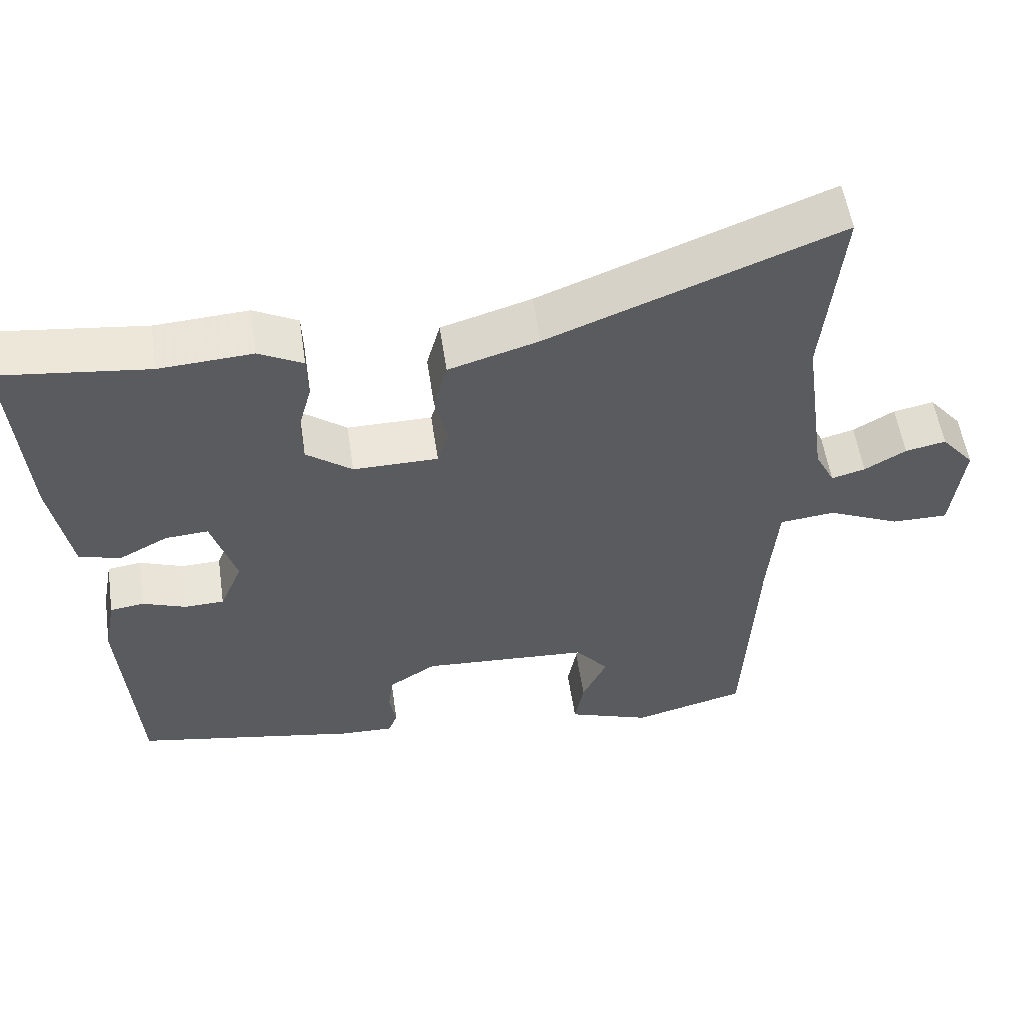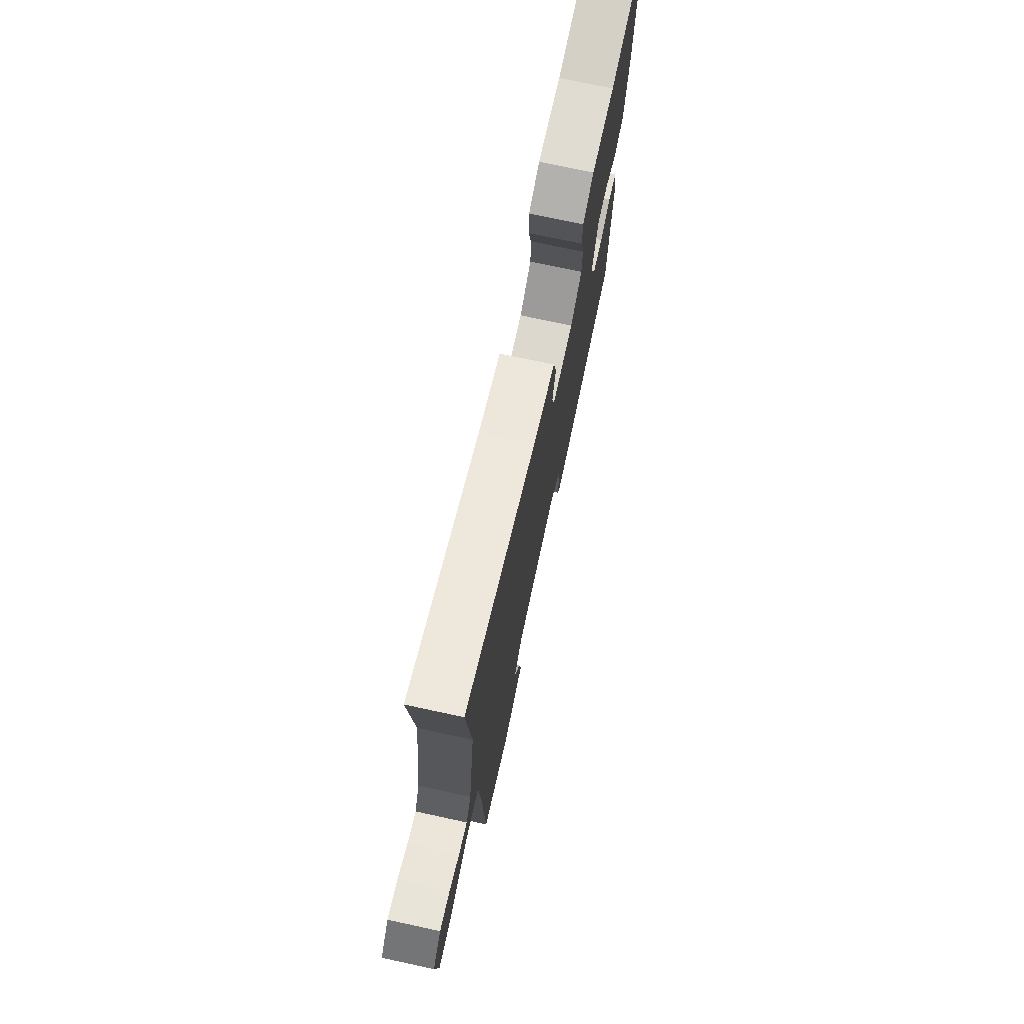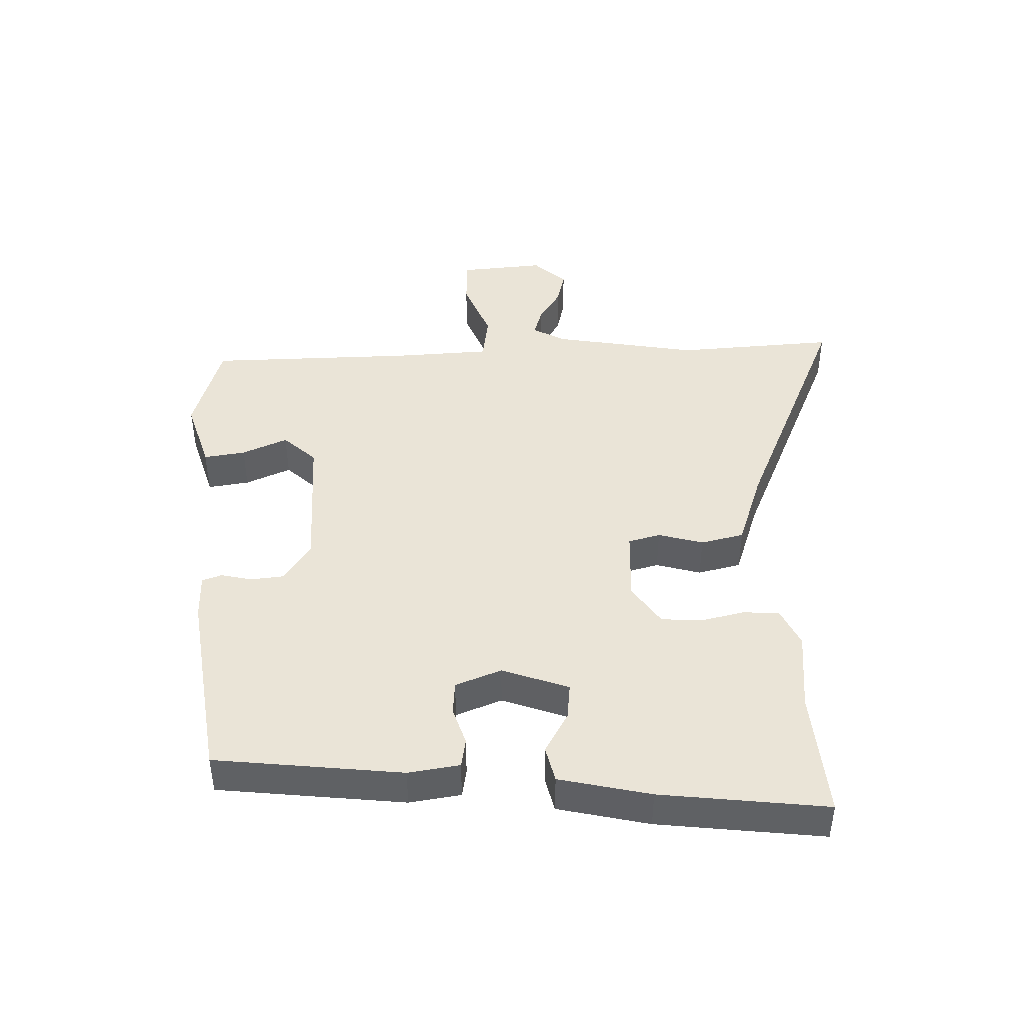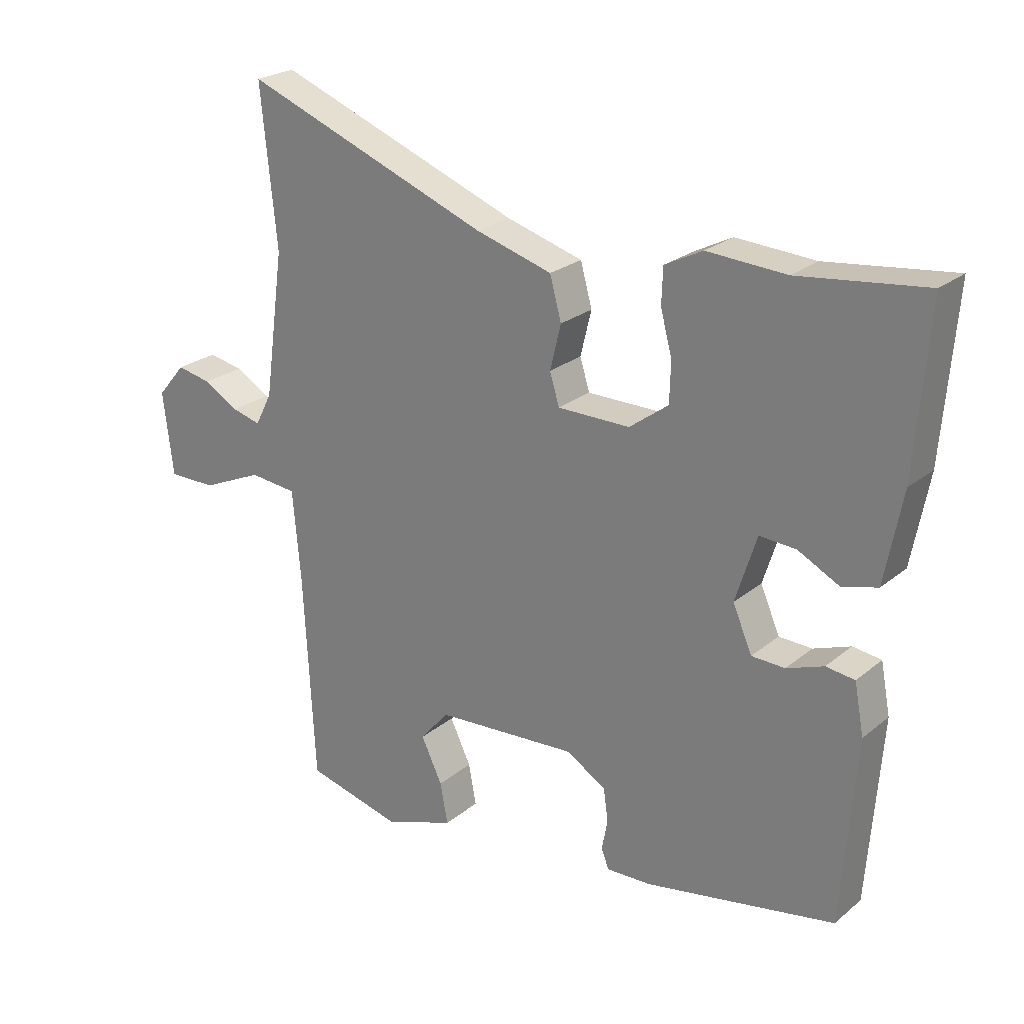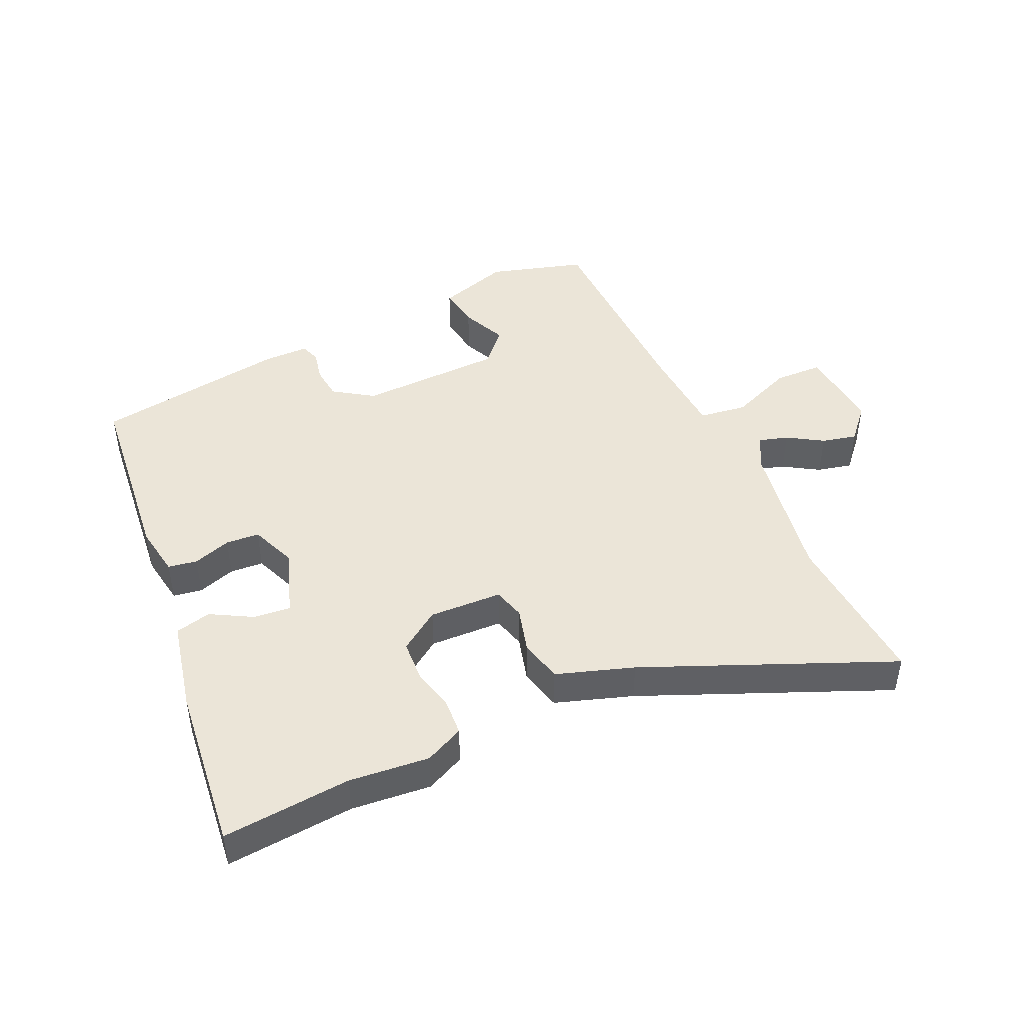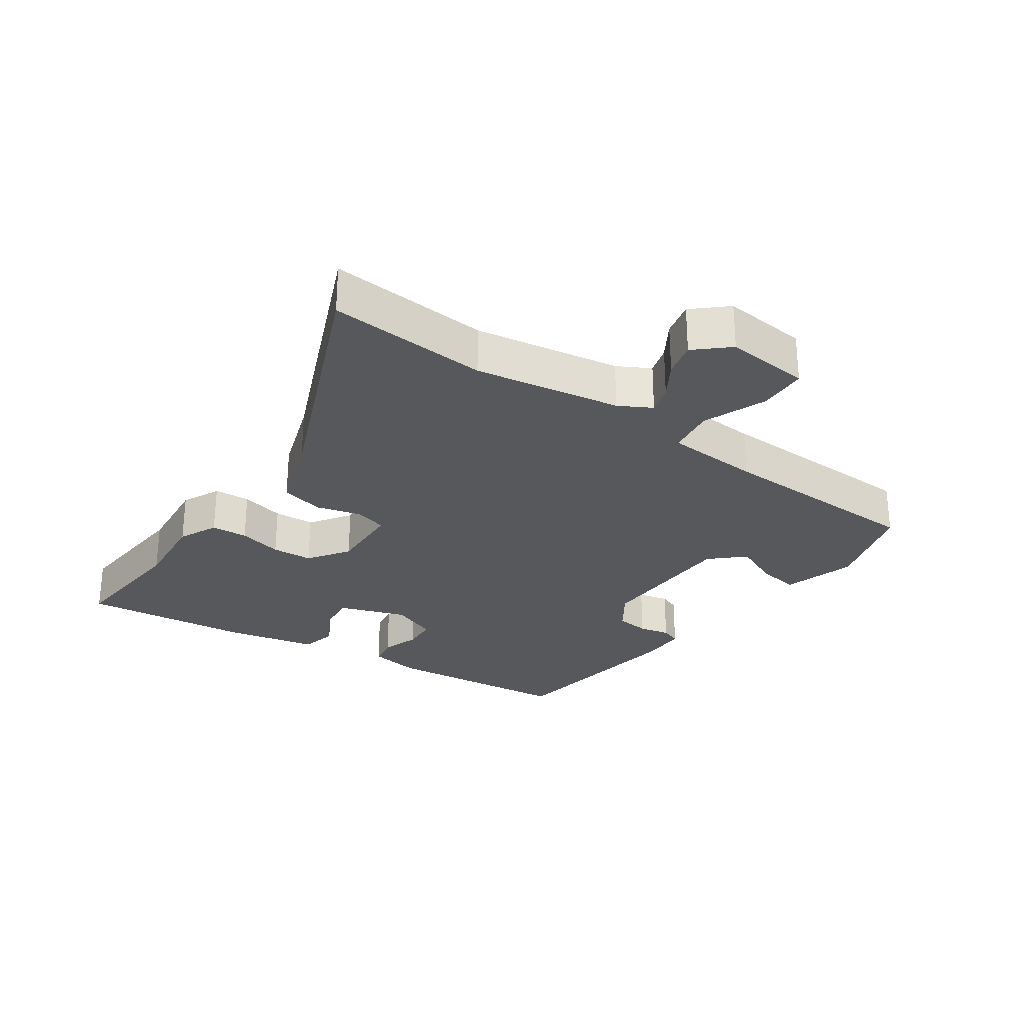
<metadata>
{"format":"obj","ext":"obj","renderer":"f3d","projection":"perspective","resolution":1024,"background":"white","views":[{"elev":54.7,"azim":-8.4,"up":"+Z"},{"elev":73.0,"azim":102.2,"up":"+Z"},{"elev":43.7,"azim":-89.6,"up":"+Y"},{"elev":23.8,"azim":-143.2,"up":"+Z"},{"elev":45.7,"azim":-22.9,"up":"+Y"},{"elev":-28.2,"azim":56.8,"up":"+Y"}]}
</metadata>
<code>
v -0.471 0.07 -0.401
v -0.493 0.07 -0.111
v -0.478 0.07 -0.032
v -0.433 0.07 -0.026
v -0.375 0.07 -0.047
v -0.323 0.07 -0.045
v -0.293 0.07 0.025
v -0.326 0.07 0.129
v -0.383 0.07 0.125
v -0.448 0.07 0.091
v -0.503 0.07 0.106
v -0.53 0.07 0.248
v -0.551 0.07 0.506
v -0.353 0.07 0.483
v -0.229 0.07 0.491
v -0.17 0.07 0.461
v -0.168 0.07 0.405
v -0.186 0.07 0.338
v -0.184 0.07 0.275
v -0.123 0.07 0.23
v -0.01 0.07 0.231
v 0.005 0.07 0.28
v -0.012 0.07 0.35
v 0.006 0.07 0.416
v 0.126 0.07 0.452
v 0.51 0.07 0.601
v 0.485 0.07 0.354
v 0.516 0.07 0.128
v 0.542 0.07 0.077
v 0.587 0.07 0.089
v 0.642 0.07 0.121
v 0.696 0.07 0.132
v 0.74 0.07 0.08
v 0.724 0.07 -0.051
v 0.649 0.07 -0.051
v 0.553 0.07 -0.009
v 0.479 0.07 -0.017
v 0.466 0.07 -0.163
v 0.449 0.07 -0.485
v 0.3 0.07 -0.524
v 0.19 0.07 -0.486
v 0.202 0.07 -0.422
v 0.235 0.07 -0.353
v 0.19 0.07 -0.301
v -0.032 0.07 -0.288
v -0.094 0.07 -0.327
v -0.101 0.07 -0.378
v -0.092 0.07 -0.426
v -0.104 0.07 -0.456
v -0.174 0.07 -0.454
v -0.471 0 -0.401
v -0.493 0 -0.111
v -0.478 0 -0.032
v -0.433 0 -0.026
v -0.375 0 -0.047
v -0.323 0 -0.045
v -0.293 0 0.025
v -0.326 0 0.129
v -0.383 0 0.125
v -0.448 0 0.091
v -0.503 0 0.106
v -0.53 0 0.248
v -0.551 0 0.506
v -0.353 0 0.483
v -0.229 0 0.491
v -0.17 0 0.461
v -0.168 0 0.405
v -0.186 0 0.338
v -0.184 0 0.275
v -0.123 0 0.23
v -0.01 0 0.231
v 0.005 0 0.28
v -0.012 0 0.35
v 0.006 0 0.416
v 0.126 0 0.452
v 0.51 0 0.601
v 0.485 0 0.354
v 0.516 0 0.128
v 0.542 0 0.077
v 0.587 0 0.089
v 0.642 0 0.121
v 0.696 0 0.132
v 0.74 0 0.08
v 0.724 0 -0.051
v 0.649 0 -0.051
v 0.553 0 -0.009
v 0.479 0 -0.017
v 0.466 0 -0.163
v 0.449 0 -0.485
v 0.3 0 -0.524
v 0.19 0 -0.486
v 0.202 0 -0.422
v 0.235 0 -0.353
v 0.19 0 -0.301
v -0.032 0 -0.288
v -0.094 0 -0.327
v -0.101 0 -0.378
v -0.092 0 -0.426
v -0.104 0 -0.456
v -0.174 0 -0.454
f 3 4 5
f 2 3 5
f 1 2 5
f 50 1 5
f 49 50 5
f 48 49 5
f 47 48 5
f 46 47 5 6
f 45 46 6 7
f 44 45 7 8
f 41 42 43
f 40 41 43
f 39 40 43
f 38 39 43
f 37 38 43 44
f 34 35 36
f 33 34 36
f 32 33 36
f 31 32 36
f 30 31 36
f 29 30 36 37
f 37 44 8
f 29 37 8
f 28 29 8
f 25 26 27
f 25 27 28
f 24 25 28
f 23 24 28
f 22 23 28
f 16 17 18
f 15 16 18
f 14 15 18
f 14 18 19
f 13 14 19
f 12 13 19
f 11 12 19
f 10 11 19
f 9 10 19
f 8 9 19 20
f 21 22 28
f 8 20 21 28
f 55 54 53
f 55 53 52
f 55 52 51
f 55 51 100
f 55 100 99
f 55 99 98
f 55 98 97
f 56 55 97 96
f 57 56 96 95
f 58 57 95 94
f 93 92 91
f 93 91 90
f 93 90 89
f 93 89 88
f 94 93 88 87
f 86 85 84
f 86 84 83
f 86 83 82
f 86 82 81
f 86 81 80
f 87 86 80 79
f 58 94 87
f 58 87 79
f 58 79 78
f 77 76 75
f 78 77 75
f 78 75 74
f 78 74 73
f 78 73 72
f 68 67 66
f 68 66 65
f 68 65 64
f 69 68 64
f 69 64 63
f 69 63 62
f 69 62 61
f 69 61 60
f 69 60 59
f 70 69 59 58
f 78 72 71
f 78 71 70 58
f 1 51 52 2
f 2 52 53 3
f 3 53 54 4
f 4 54 55 5
f 5 55 56 6
f 6 56 57 7
f 7 57 58 8
f 8 58 59 9
f 9 59 60 10
f 10 60 61 11
f 11 61 62 12
f 12 62 63 13
f 13 63 64 14
f 14 64 65 15
f 15 65 66 16
f 16 66 67 17
f 17 67 68 18
f 18 68 69 19
f 19 69 70 20
f 20 70 71 21
f 21 71 72 22
f 22 72 73 23
f 23 73 74 24
f 24 74 75 25
f 25 75 76 26
f 26 76 77 27
f 27 77 78 28
f 28 78 79 29
f 29 79 80 30
f 30 80 81 31
f 31 81 82 32
f 32 82 83 33
f 33 83 84 34
f 34 84 85 35
f 35 85 86 36
f 36 86 87 37
f 37 87 88 38
f 38 88 89 39
f 39 89 90 40
f 40 90 91 41
f 41 91 92 42
f 42 92 93 43
f 43 93 94 44
f 44 94 95 45
f 45 95 96 46
f 46 96 97 47
f 47 97 98 48
f 48 98 99 49
f 49 99 100 50
f 50 100 51 1

</code>
